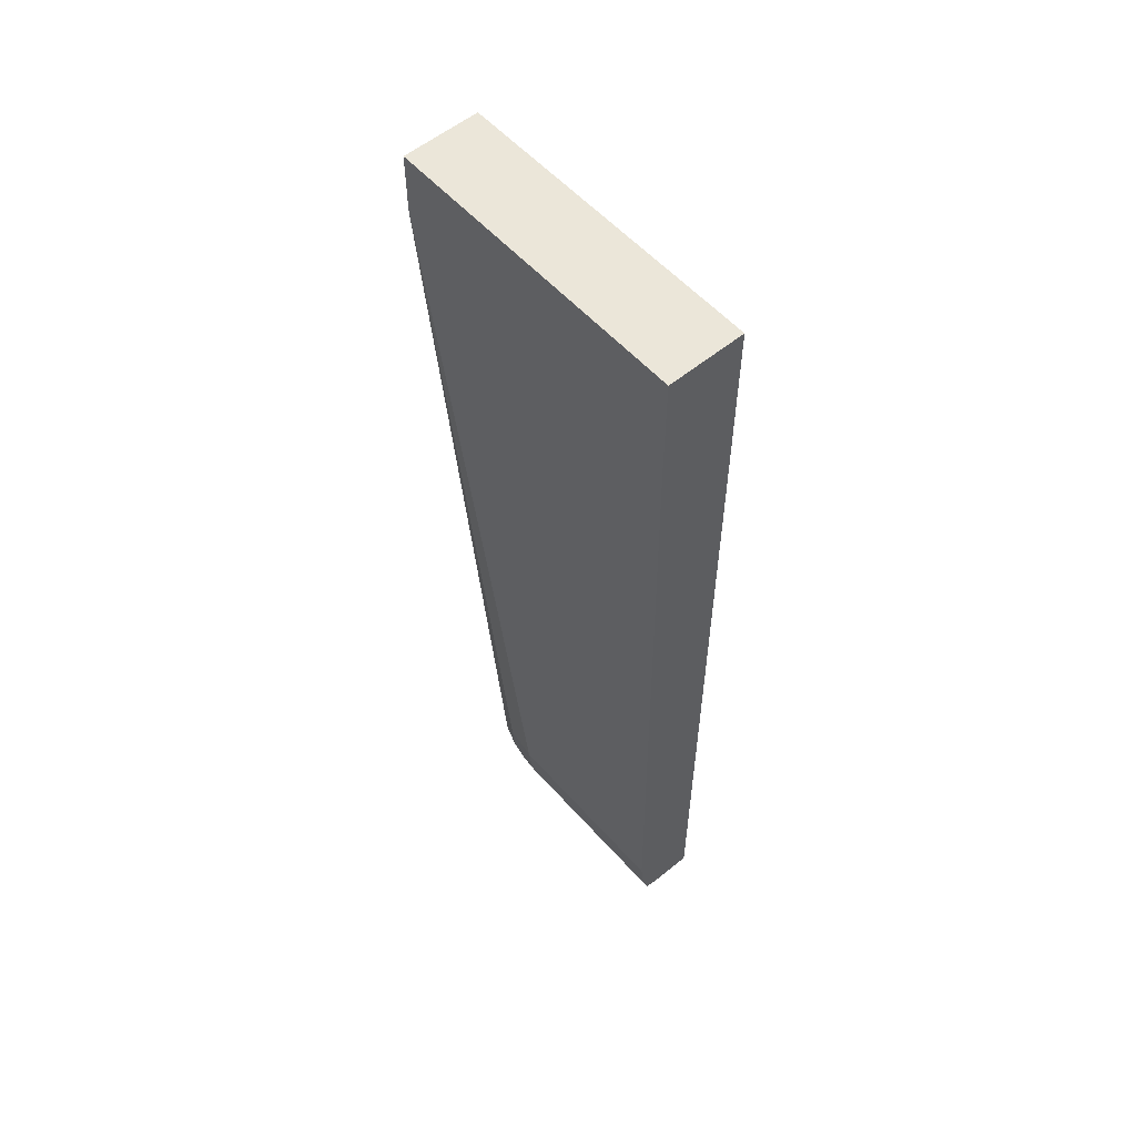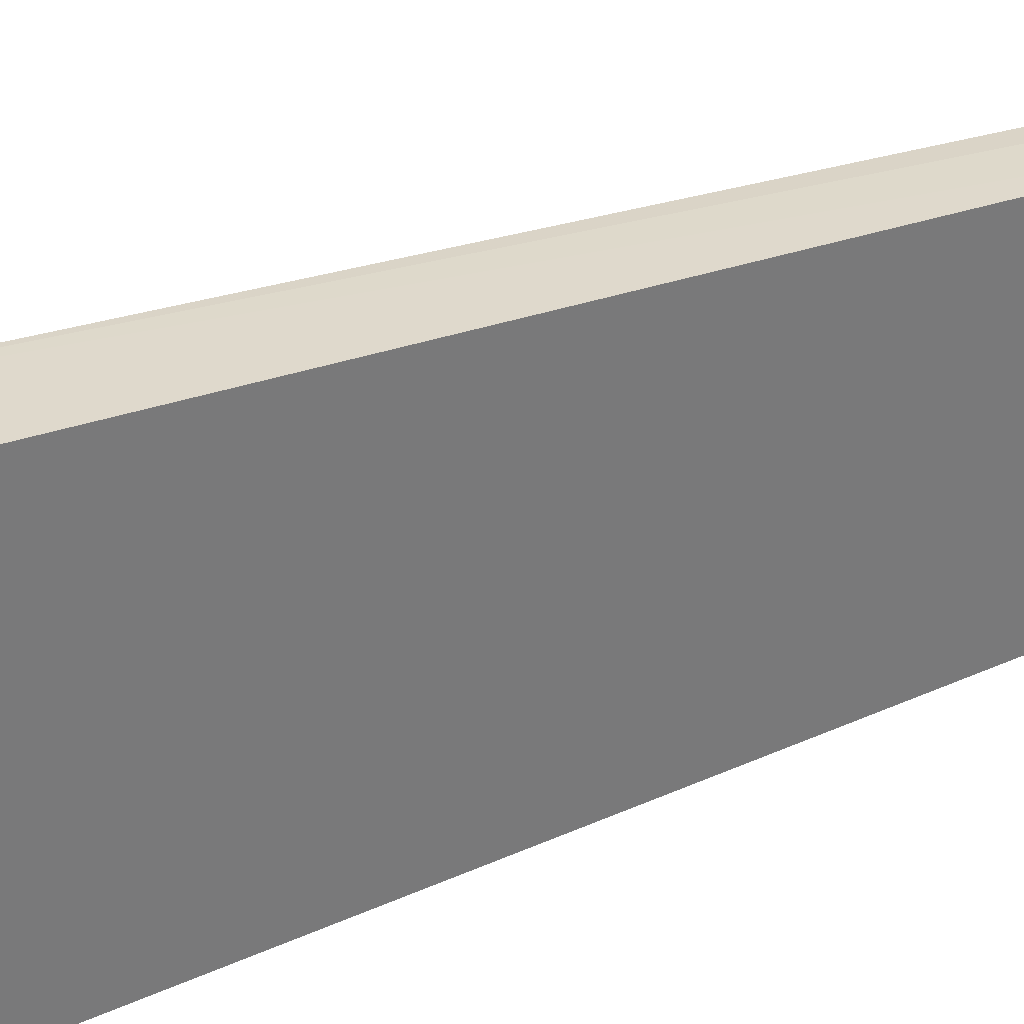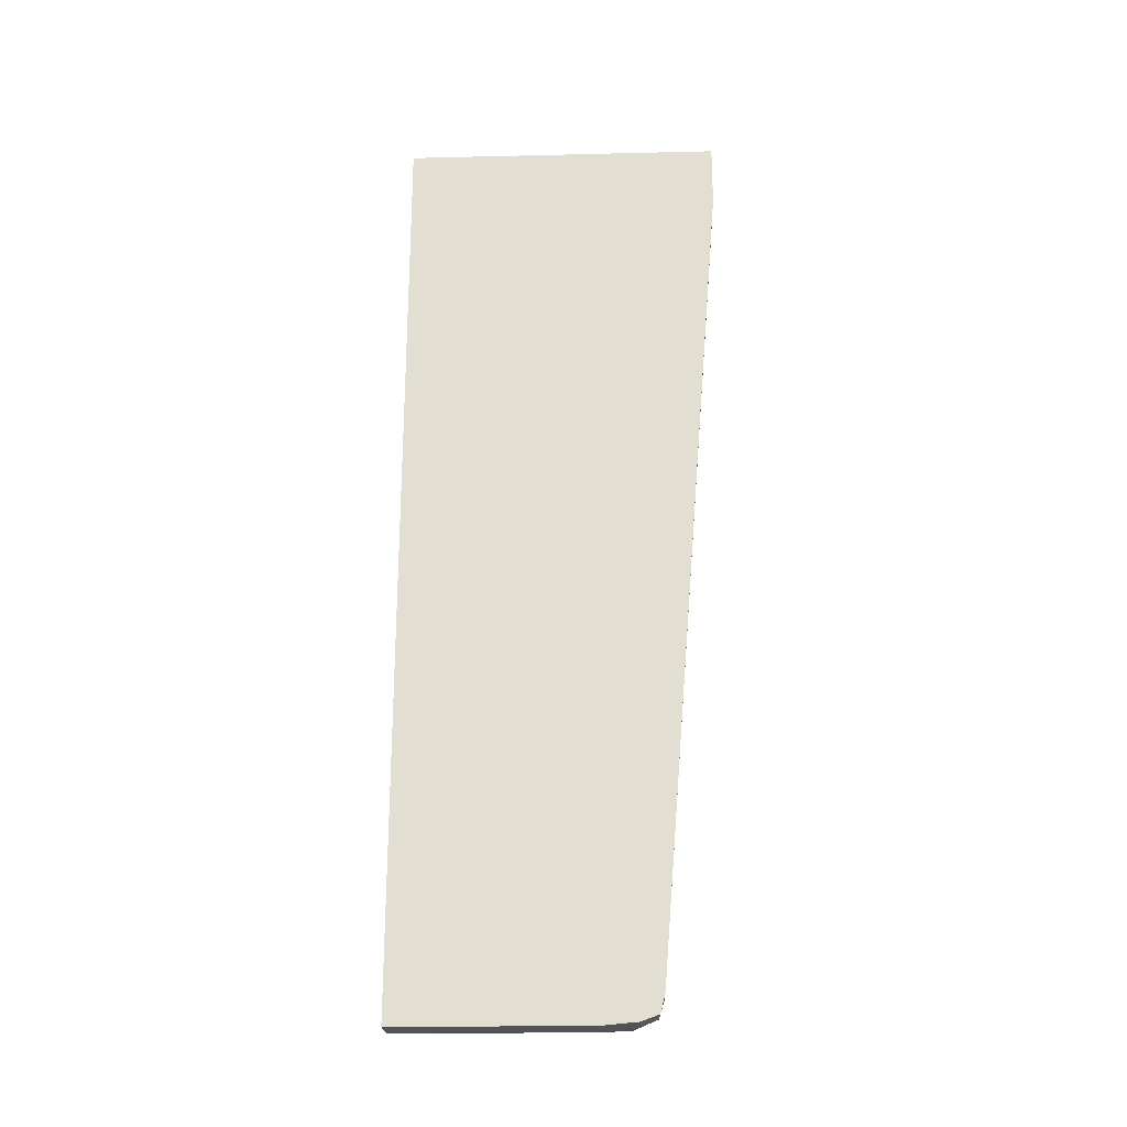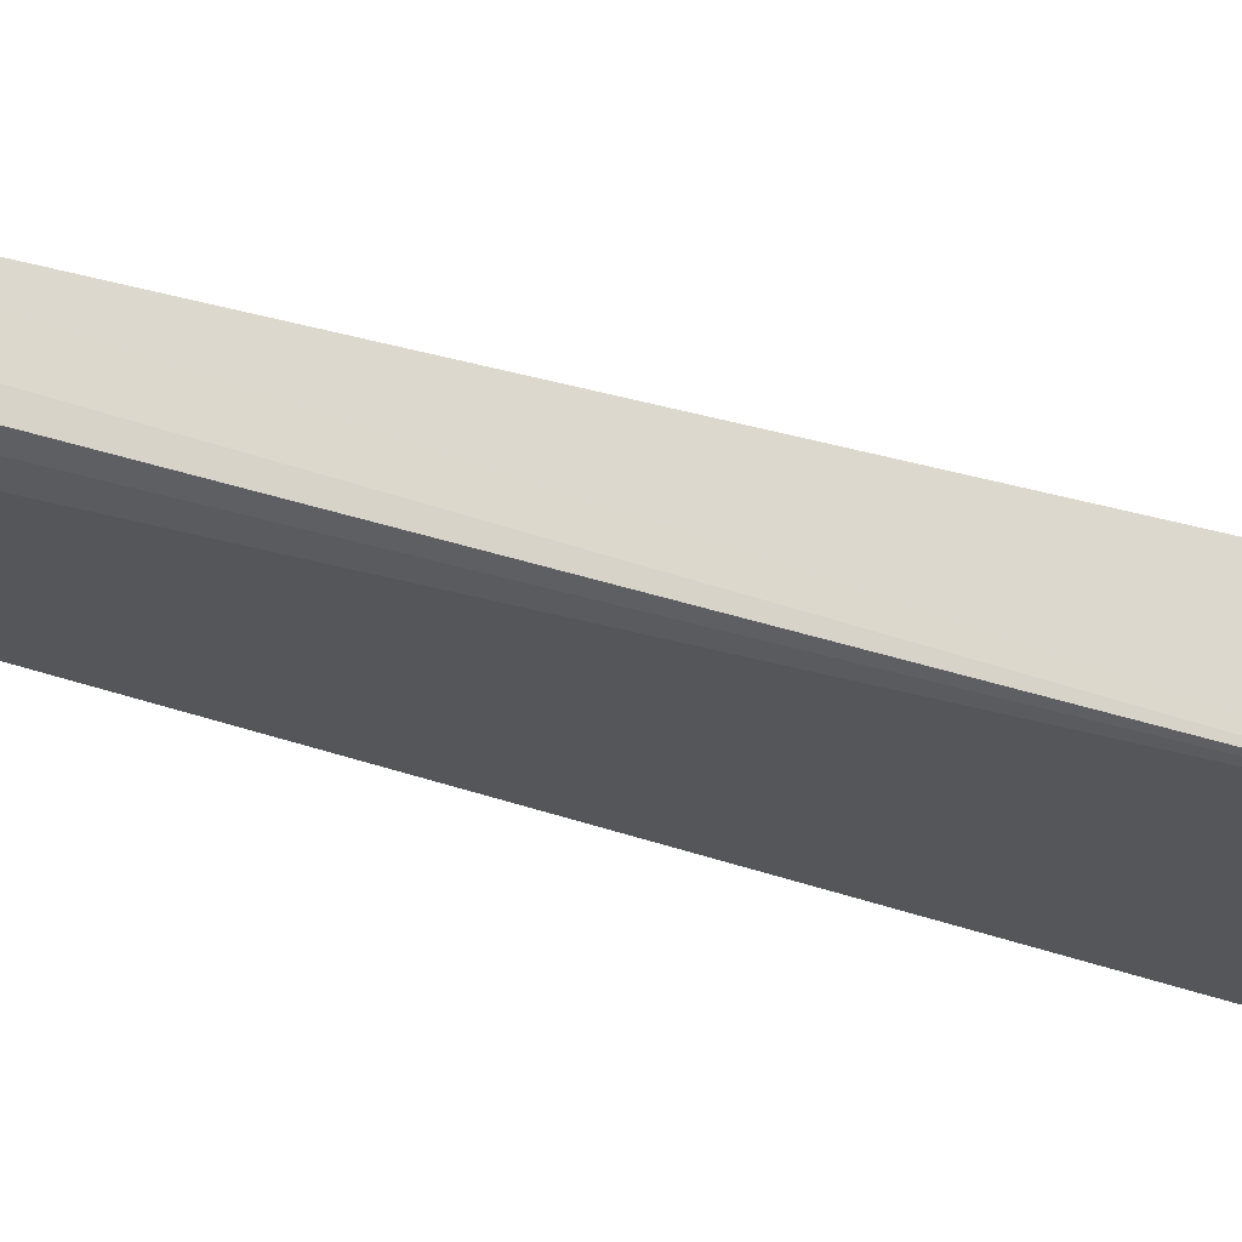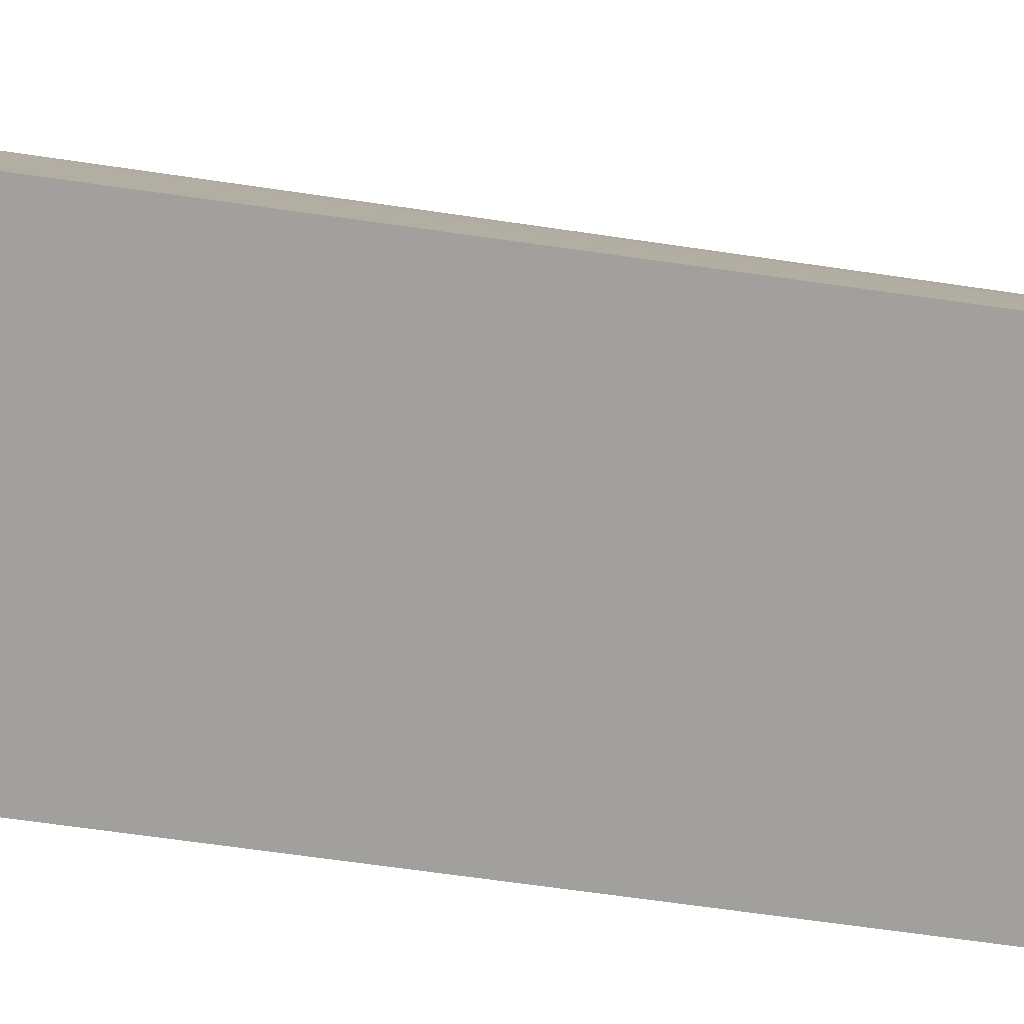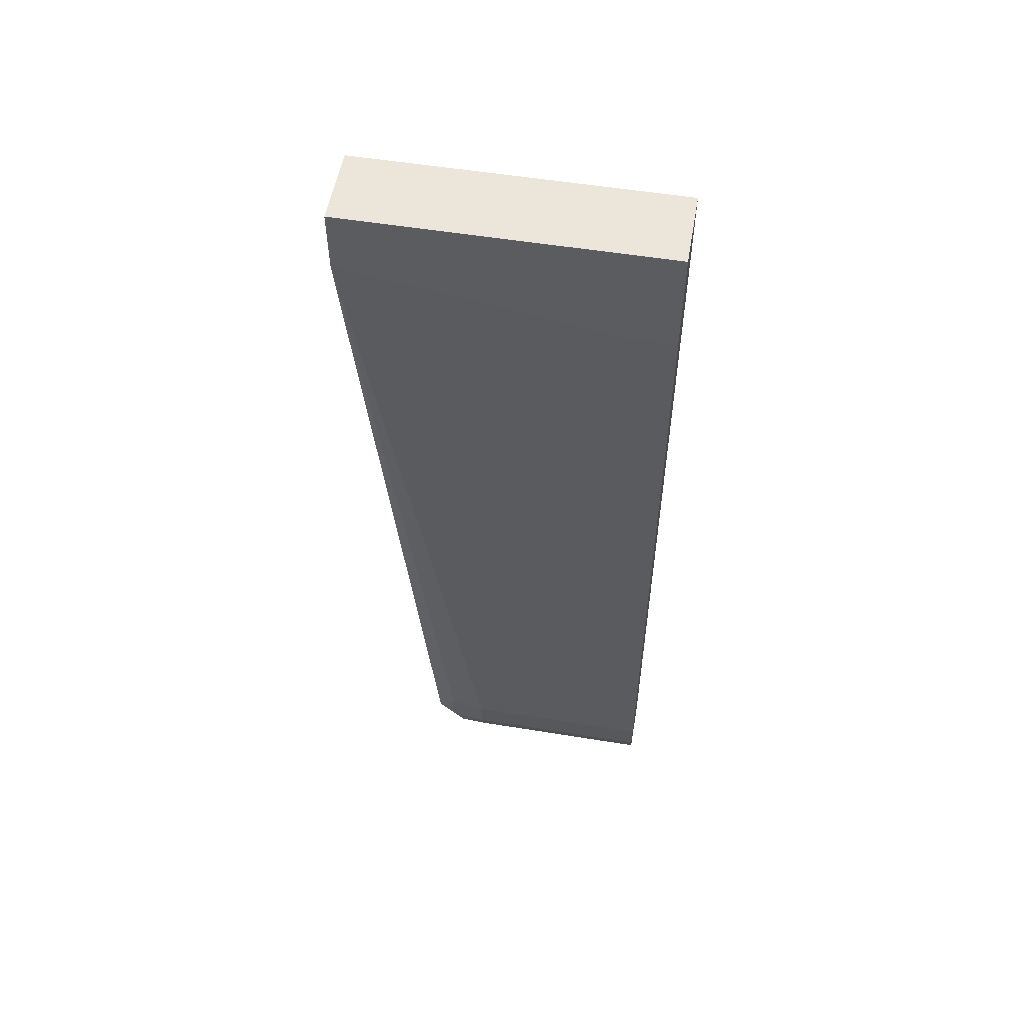
<metadata>
{"format":"obj","ext":"obj","renderer":"f3d","projection":"perspective","resolution":1024,"background":"white","views":[{"elev":56.0,"azim":-40.9,"up":"+Z"},{"elev":34.1,"azim":58.2,"up":"+Y"},{"elev":-23.2,"azim":92.3,"up":"+Z"},{"elev":71.7,"azim":-74.7,"up":"+Y"},{"elev":8.1,"azim":119.1,"up":"+Y"},{"elev":54.4,"azim":-80.2,"up":"+Z"}]}
</metadata>
<code>
v -0.1376 0.2305 0.01418
v -0.1445 0.2305 0.01428
v -0.1376 0.2676 0.01418
v -0.1376 0.2305 0.1894
v -0.1485 0.2305 0.01485
v -0.1445 0.2676 0.01428
v -0.1445 0.2738 0.01481
v -0.1376 0.274 0.01476
v -0.1376 0.2913 0.1894
v -0.1526 0.2305 0.1894
v -0.1499 0.2305 0.01881
v -0.1485 0.2676 0.01485
v -0.1483 0.2728 0.01502
v -0.1445 0.2773 0.01625
v -0.1376 0.2775 0.016
v -0.1526 0.2913 0.1894
v -0.1376 0.2913 0.1776
v -0.1526 0.2305 0.169
v -0.1505 0.2305 0.02342
v -0.1499 0.2676 0.01881
v -0.1489 0.2749 0.01859
v -0.1482 0.2782 0.02075
v -0.1445 0.2784 0.01974
v -0.1376 0.2775 0.01607
v -0.1526 0.2913 0.1776
v -0.1418 0.2913 0.1776
v -0.1376 0.2784 0.01948
v -0.1526 0.2398 0.169
v -0.1507 0.2305 0.02578
v -0.1507 0.2676 0.02578
v -0.1498 0.2745 0.02578
v -0.1487 0.2913 0.1776
f 1 2 6
f 1 6 3
f 1 3 8
f 1 8 15
f 1 15 24
f 1 24 27
f 1 27 17
f 1 17 9
f 1 9 4
f 1 4 10
f 1 10 18
f 1 18 29
f 1 29 19
f 1 19 11
f 1 11 5
f 1 5 2
f 2 5 12
f 2 12 6
f 3 6 7
f 3 7 8
f 4 9 16
f 4 16 10
f 5 11 20
f 5 20 12
f 6 12 13
f 6 13 7
f 7 13 14
f 7 14 15
f 7 15 8
f 9 17 26
f 9 26 32
f 9 32 25
f 9 25 16
f 10 16 25
f 10 25 28
f 10 28 18
f 11 19 20
f 12 20 13
f 13 20 21
f 13 21 22
f 13 22 14
f 14 22 23
f 14 23 15
f 15 23 24
f 17 27 26
f 18 28 30
f 18 30 29
f 19 29 30
f 19 30 20
f 20 30 21
f 21 30 31
f 21 31 22
f 22 31 25
f 22 25 23
f 23 27 24
f 23 25 27
f 25 32 27
f 25 31 30
f 25 30 28
f 26 27 32

</code>
